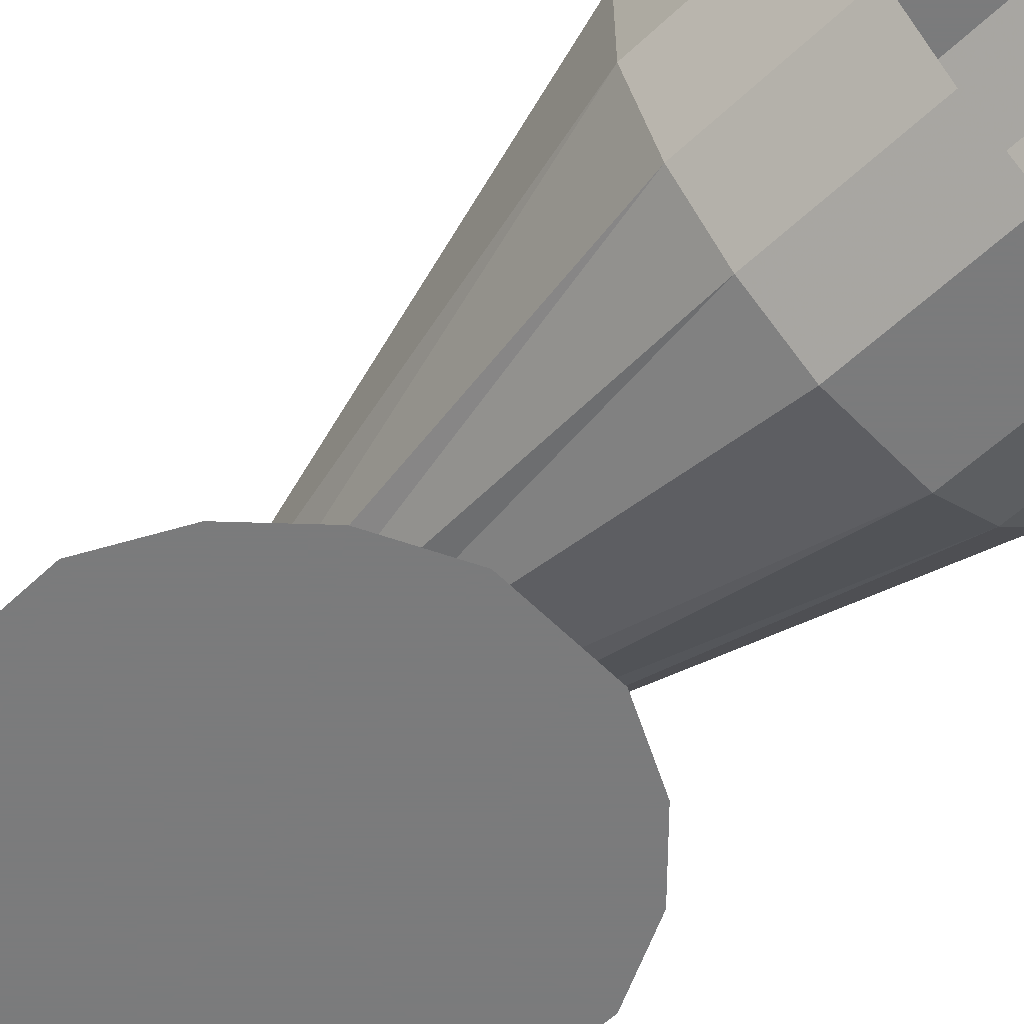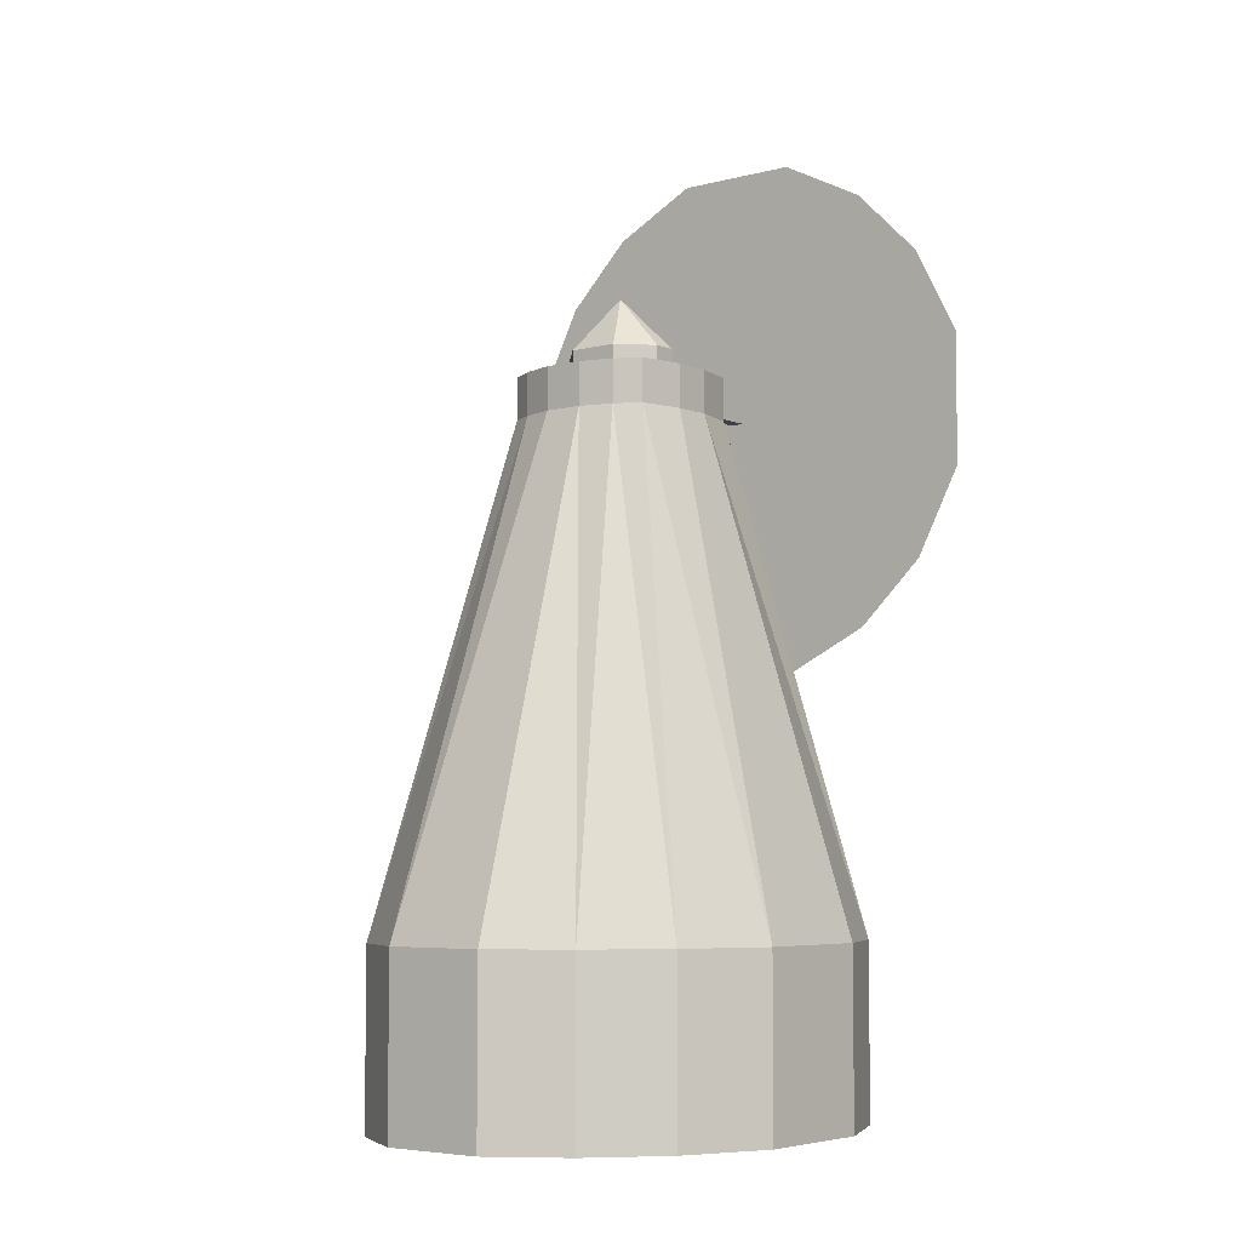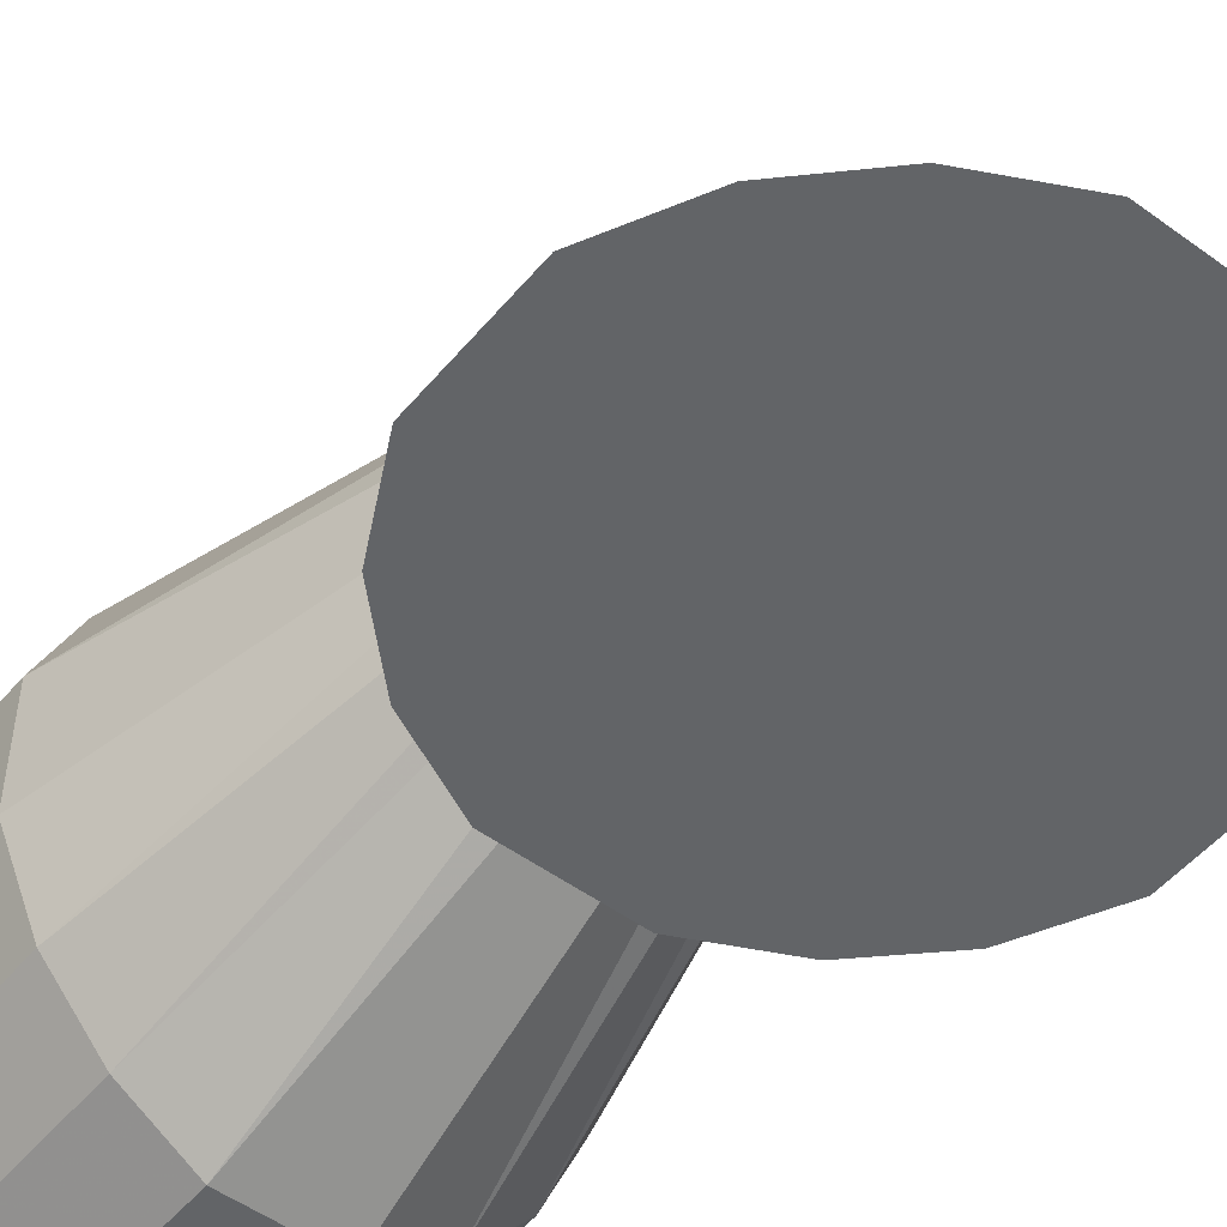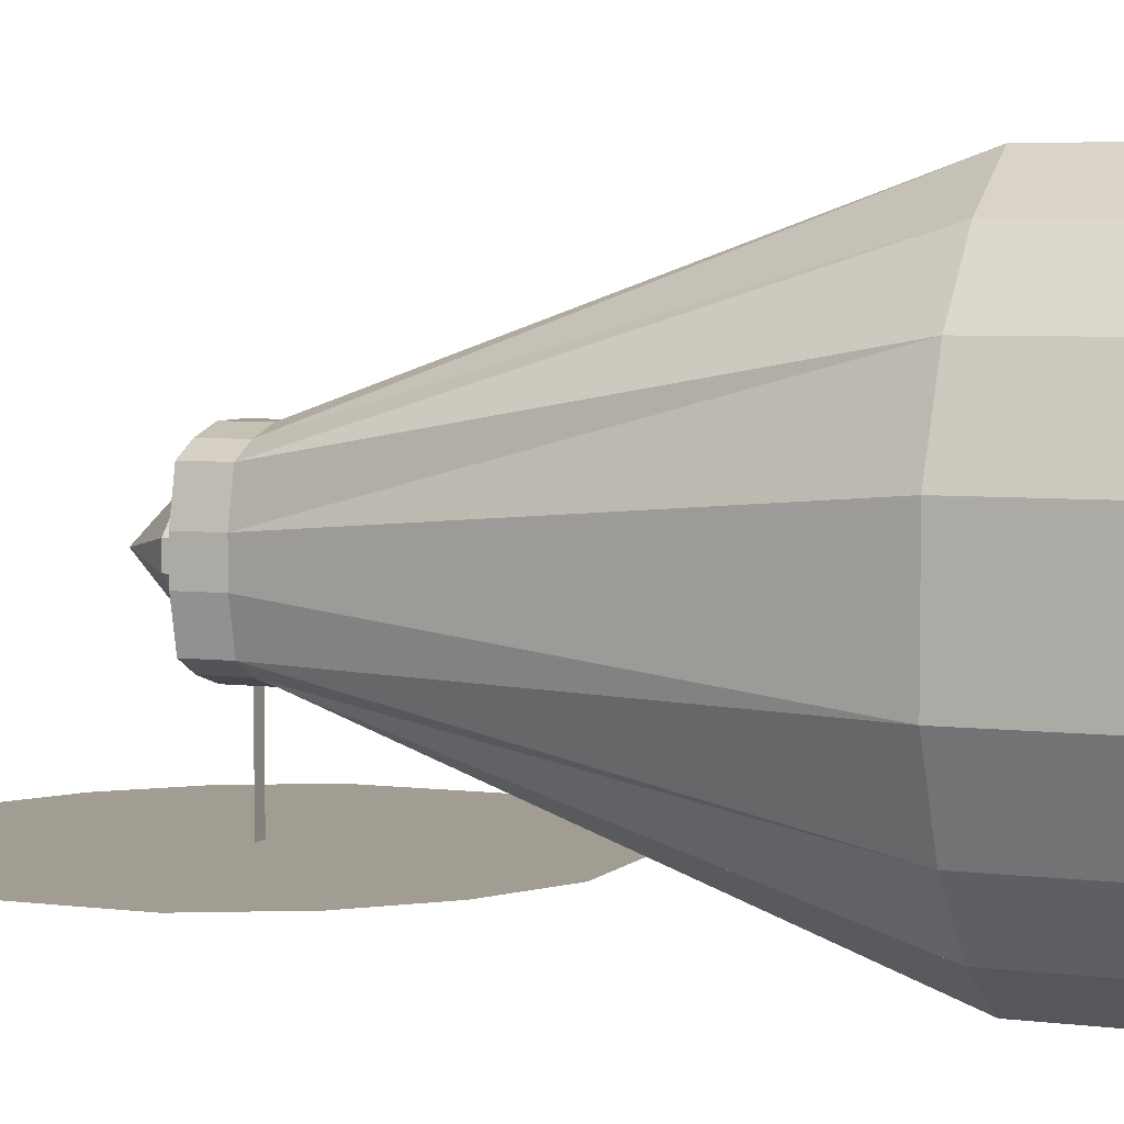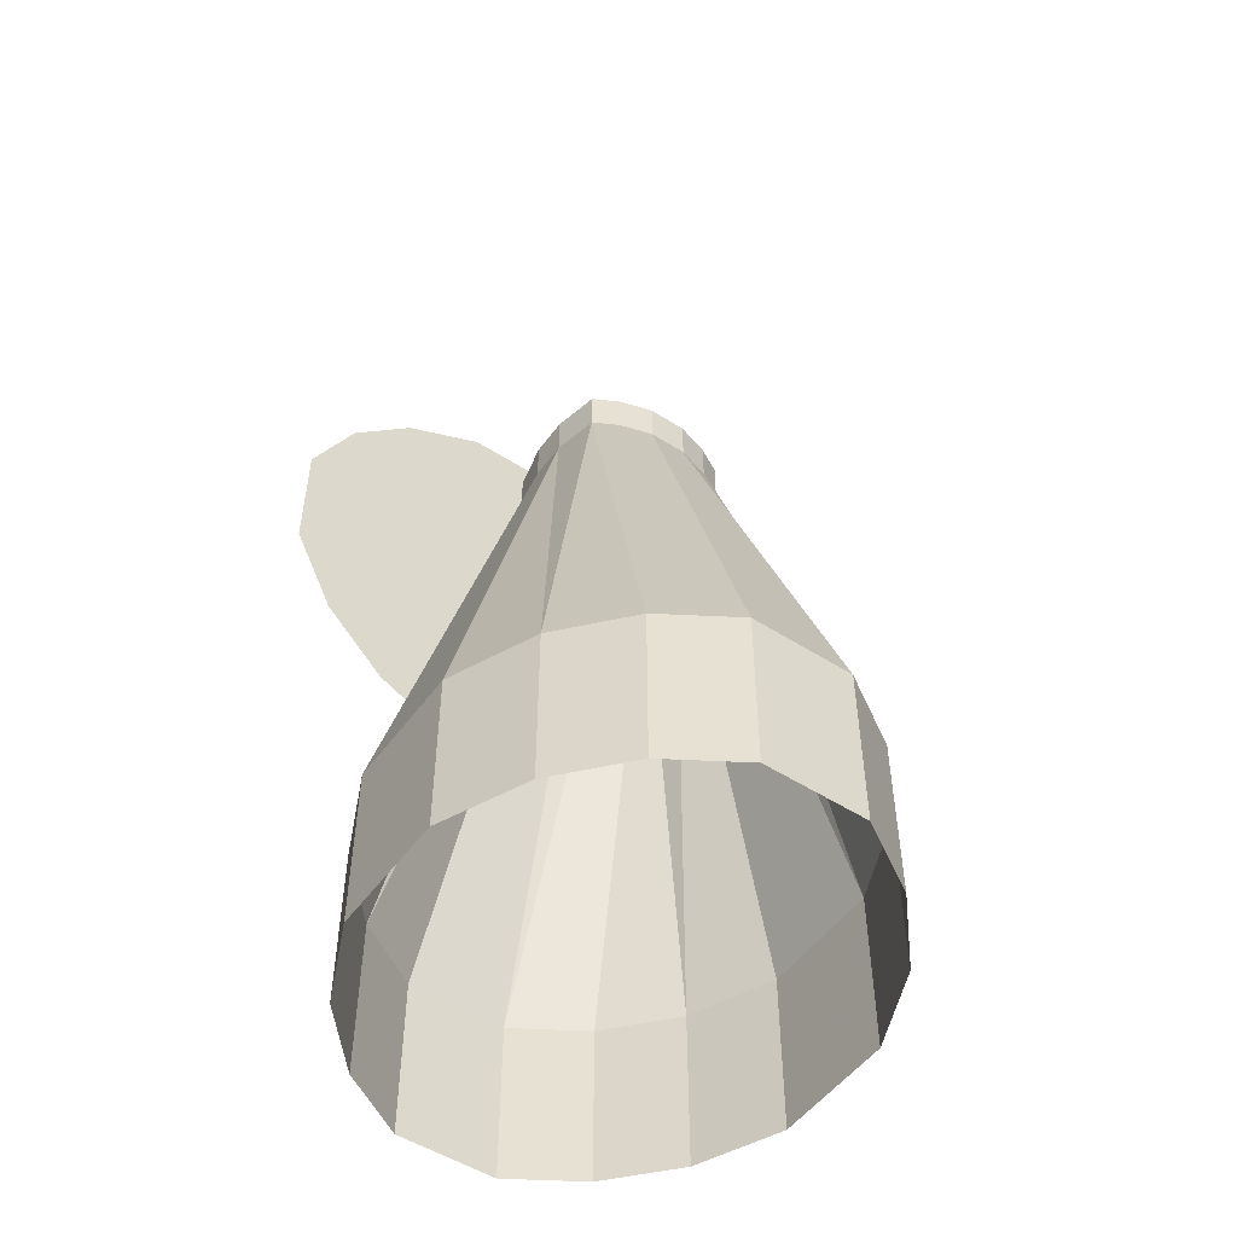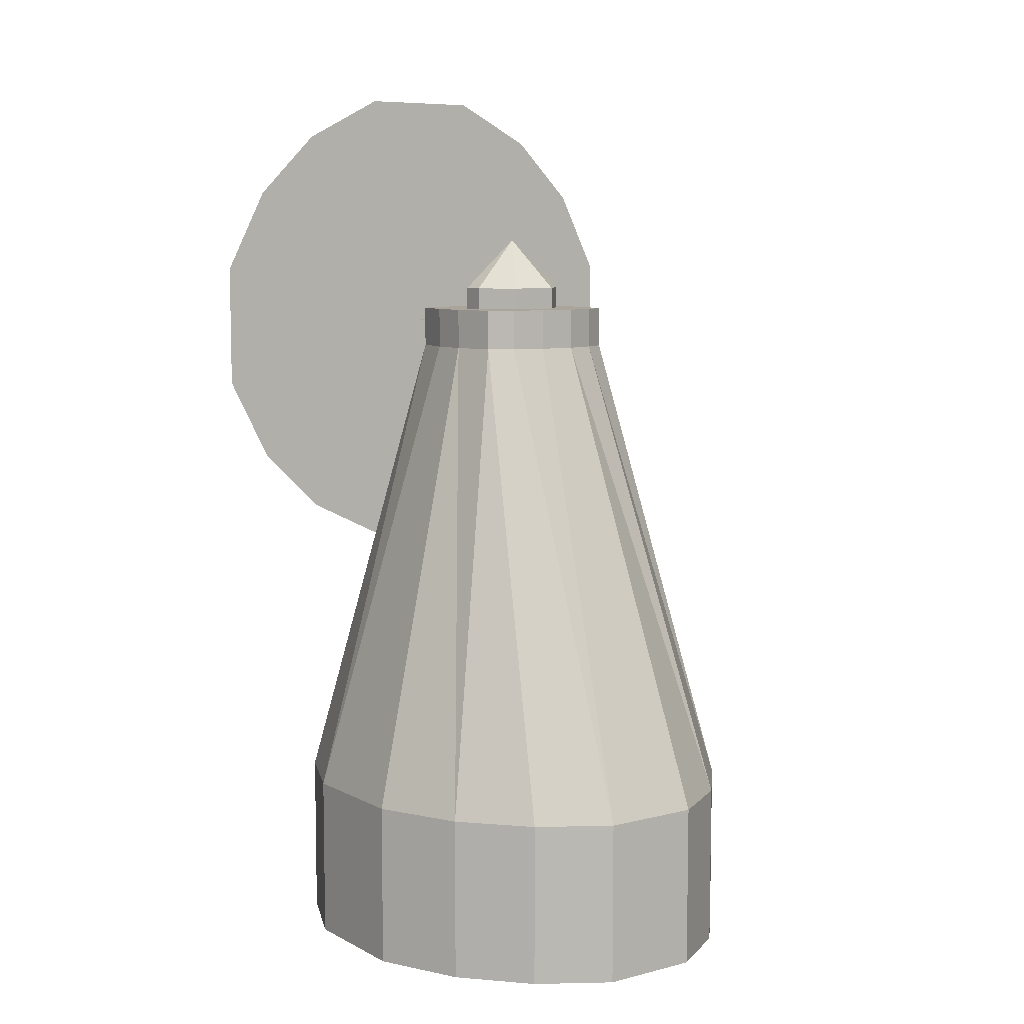
<metadata>
{"format":"obj","ext":"obj","renderer":"f3d","projection":"perspective","resolution":1024,"background":"white","views":[{"elev":-58.4,"azim":-46.0,"up":"+Z"},{"elev":-5.5,"azim":38.5,"up":"+Y"},{"elev":-51.1,"azim":141.5,"up":"+Z"},{"elev":4.8,"azim":-67.6,"up":"+Z"},{"elev":-51.4,"azim":-34.9,"up":"+Y"},{"elev":7.7,"azim":-35.3,"up":"+Y"}]}
</metadata>
<code>
v -27 0 -135
v -27 90 -135
v 27 90 -135
v 27 0 -135
v 64 90 -112
v 64 0 -112
v -64 0 -112
v -64 90 -112
v 94 90 -78
v 94 0 -78
v -94 0 -78
v -94 90 -78
v 114 90 -33
v 114 0 -33
v -114 0 -33
v -114 90 -33
v 114 90 33
v 114 0 33
v -114 0 33
v -114 90 33
v 94 90 78
v 94 0 78
v -94 0 78
v -94 90 78
v 64 90 112
v 64 0 112
v -64 0 112
v -64 90 112
v 27 90 135
v 27 0 135
v -27 0 135
v -27 90 135
v -10 348 -45
v 10 348 -45
v 27 348 -40
v -27 348 -40
v 40 348 -33
v -40 348 -33
v 45 348 -10
v -45 348 -10
v 45 348 10
v -45 348 10
v 40 348 33
v -40 348 33
v 27 348 40
v -27 348 40
v 10 348 45
v -10 348 45
v -10 370 -45
v 10 370 -45
v 27 370 -40
v -27 370 -40
v 40 370 -33
v -40 370 -33
v 45 370 -10
v -45 370 -10
v 45 370 10
v -45 370 10
v 40 370 33
v -40 370 33
v 27 370 40
v -27 370 40
v 10 370 45
v -10 370 45
v -13 370 -22
v 13 370 -22
v 28 370 -6
v -28 370 -6
v 28 370 6
v -28 370 6
v 13 370 22
v -13 370 22
v -13 382 -22
v 13 382 -22
v 28 382 -6
v -28 382 -6
v 28 382 6
v -28 382 6
v 13 382 22
v -13 382 22
v 0 410 0
v -4 360 -100
v -4 360 -45
v 4 360 -45
v 4 360 -100
v -33 225 -100
v 0 360 -100
v 33 225 -100
v 78 247 -100
v -78 247 -100
v 112 280 -100
v -112 280 -100
v 135 325 -100
v -135 325 -100
v 135 393 -100
v -135 393 -100
v 112 438 -100
v -112 438 -100
v 78 472 -100
v -78 472 -100
v 33 495 -100
v -33 495 -100
f 1 2 3 4
f 4 3 5 6
f 7 8 2 1
f 6 5 9 10
f 11 12 8 7
f 10 9 13 14
f 15 16 12 11
f 14 13 17 18
f 19 20 16 15
f 18 17 21 22
f 23 24 20 19
f 22 21 25 26
f 27 28 24 23
f 26 25 29 30
f 31 32 28 27
f 30 29 32 31
f 2 33 34 3
f 3 34 35 5
f 8 36 33 2
f 5 35 37 9
f 12 38 36 8
f 9 37 39 13
f 16 40 38 12
f 13 39 41 17
f 20 42 40 16
f 17 41 43 21
f 24 44 42 20
f 21 43 45 25
f 28 46 44 24
f 25 45 47 29
f 32 48 46 28
f 29 47 48 32
f 33 49 50 34
f 34 50 51 35
f 36 52 49 33
f 35 51 53 37
f 38 54 52 36
f 37 53 55 39
f 40 56 54 38
f 39 55 57 41
f 42 58 56 40
f 41 57 59 43
f 44 60 58 42
f 43 59 61 45
f 46 62 60 44
f 45 61 63 47
f 48 64 62 46
f 63 64 48 47
f 49 65 66 50
f 50 66 51
f 52 65 49
f 51 66 67 53
f 54 68 65 52
f 53 67 55
f 56 68 54
f 55 67 69 57
f 58 70 68 56
f 57 69 59
f 60 70 58
f 59 69 71 61
f 62 72 70 60
f 61 71 63
f 64 72 62
f 63 71 72 64
f 65 73 74 66
f 66 74 75 67
f 68 76 73 65
f 67 75 77 69
f 70 78 76 68
f 69 77 79 71
f 72 80 78 70
f 71 79 80 72
f 73 81 74
f 74 81 75
f 76 81 73
f 75 81 77
f 78 81 76
f 77 81 79
f 80 81 78
f 79 81 80
f 82 83 84 85
f 86 87 88
f 88 87 89
f 90 87 86
f 89 87 91
f 92 87 90
f 91 87 93
f 94 87 92
f 93 87 95
f 96 87 94
f 95 87 97
f 98 87 96
f 97 87 99
f 100 87 98
f 99 87 101
f 101 87 102
f 102 87 100

</code>
